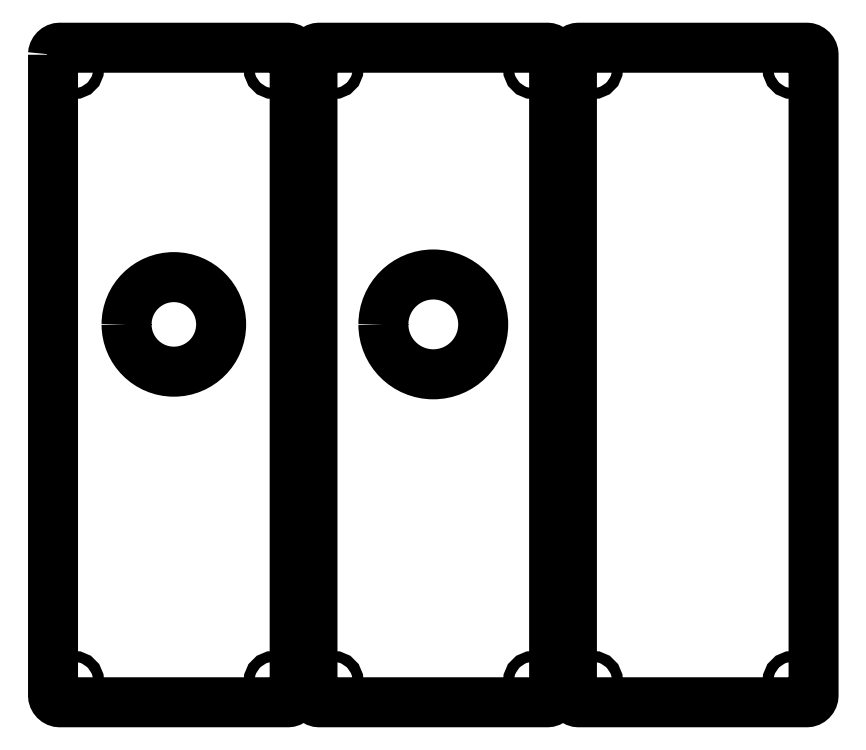
<metadata>
{"format":"dxf","ext":"dxf","renderer":"ezdxf+matplotlib","layout":"modelspace","background":"white","min_lineweight":24,"dpi":150}
</metadata>
<code>
0
SECTION
2
ENTITIES
0
INSERT
8
0
2
BLOCK_2
10
0
20
0
30
0
0
INSERT
8
0
2
BLOCK_3
10
0
20
0
30
0
0
INSERT
8
0
2
BLOCK_4
10
0
20
0
30
0
0
INSERT
8
0
2
BLOCK_5
10
0
20
0
30
0
0
INSERT
8
0
2
BLOCK_6
10
0
20
0
30
0
0
INSERT
8
0
2
BLOCK_7
10
0
20
0
30
0
0
INSERT
8
0
2
BLOCK_8
10
0
20
0
30
0
0
INSERT
8
0
2
BLOCK_9
10
0
20
0
30
0
0
INSERT
8
0
2
BLOCK_10
10
0
20
0
30
0
0
INSERT
8
0
2
BLOCK_11
10
0
20
0
30
0
0
INSERT
8
0
2
BLOCK_12
10
0
20
0
30
0
0
INSERT
8
0
2
BLOCK_13
10
0
20
0
30
0
0
INSERT
8
0
2
BLOCK_14
10
0
20
0
30
0
0
INSERT
8
0
2
BLOCK_15
10
0
20
0
30
0
0
INSERT
8
0
2
BLOCK_16
10
0
20
0
30
0
0
INSERT
8
0
2
BLOCK_17
10
0
20
0
30
0
0
INSERT
8
0
2
BLOCK_18
10
0
20
0
30
0
0
ENDSEC
0
EOF

</code>
